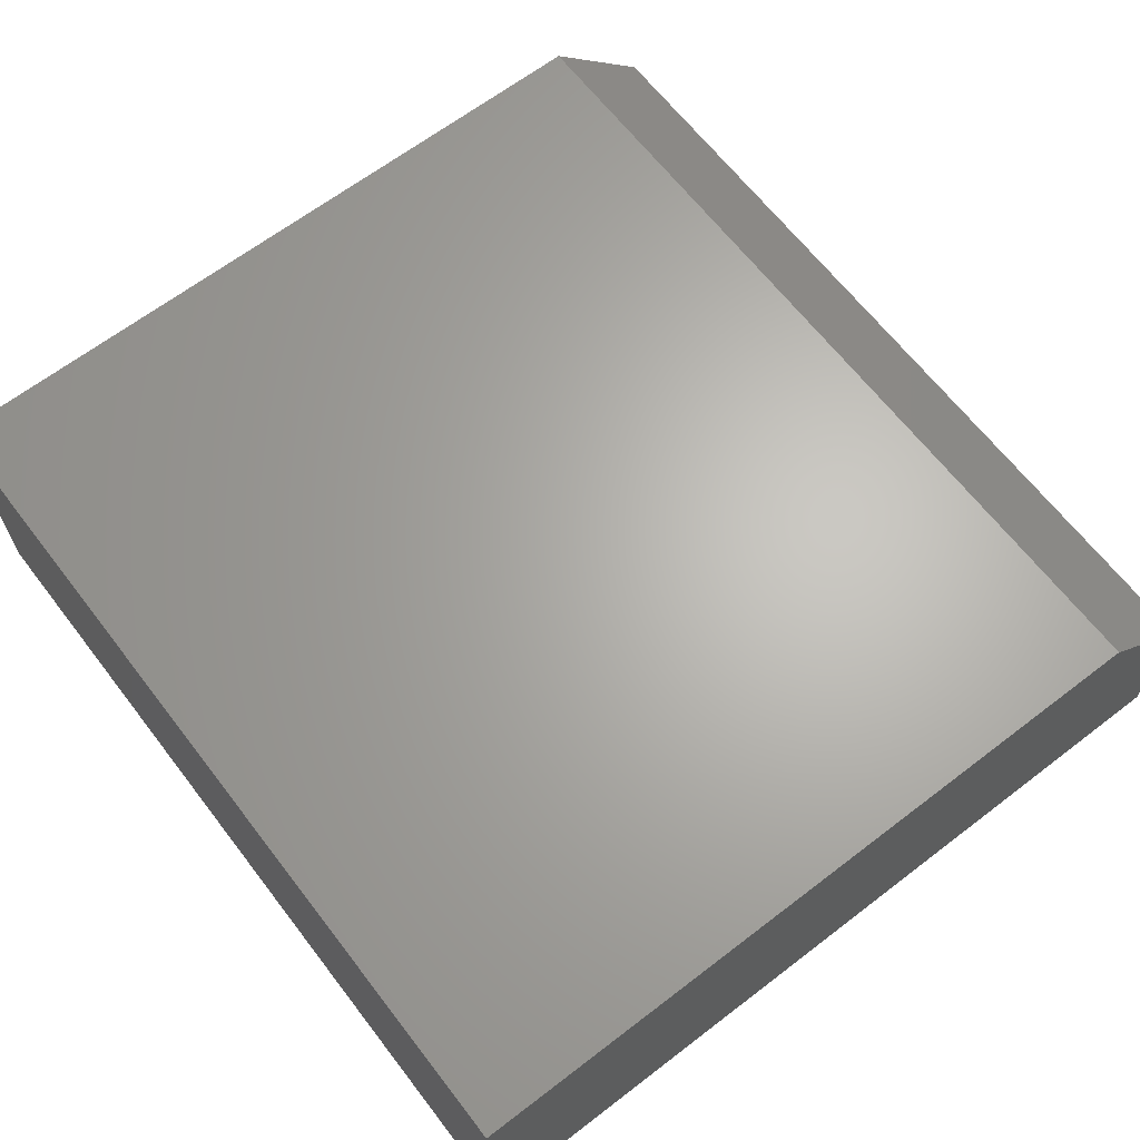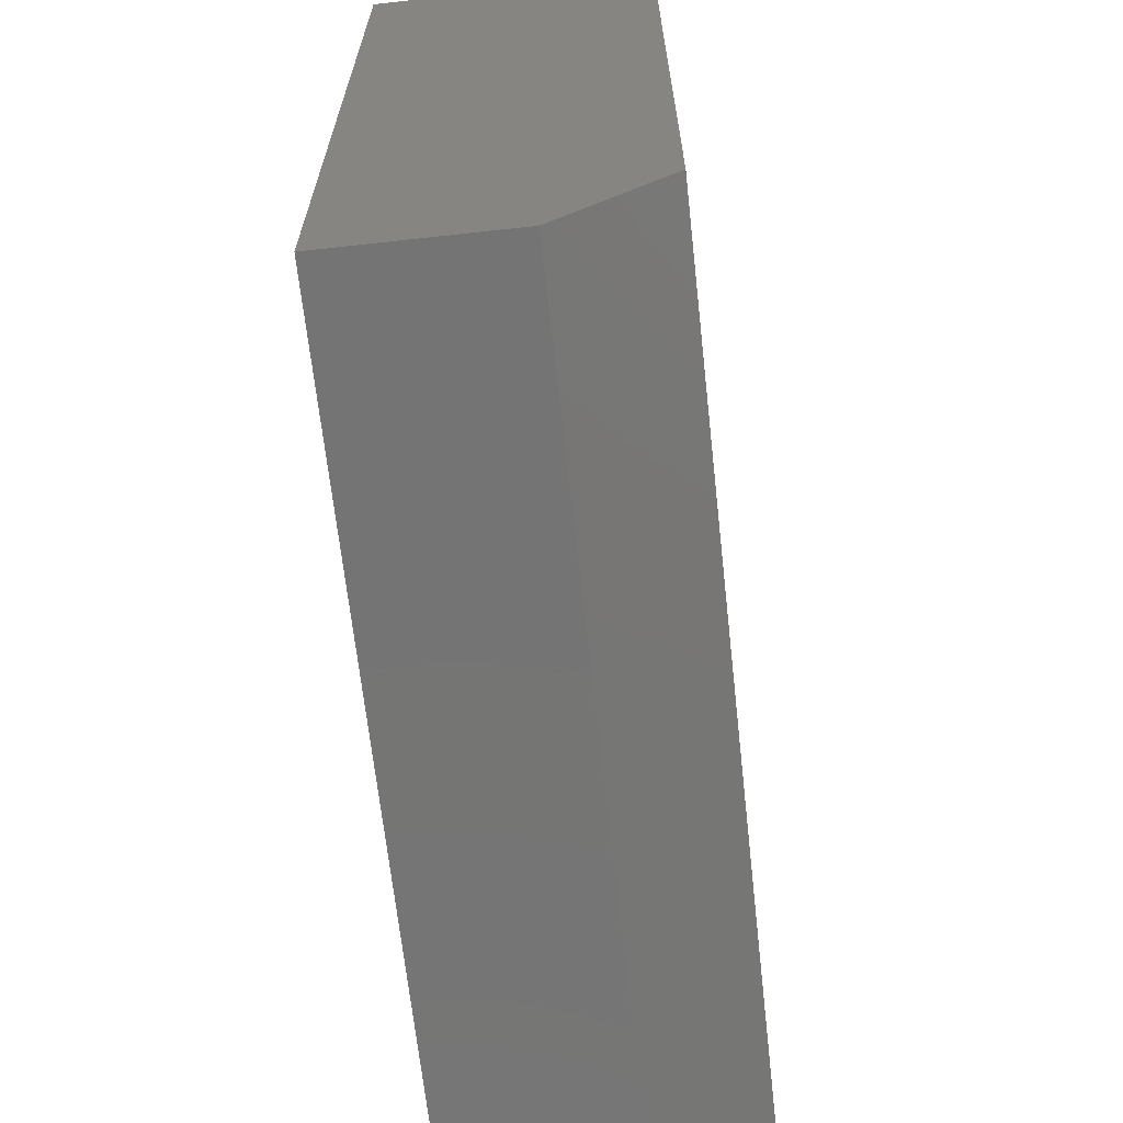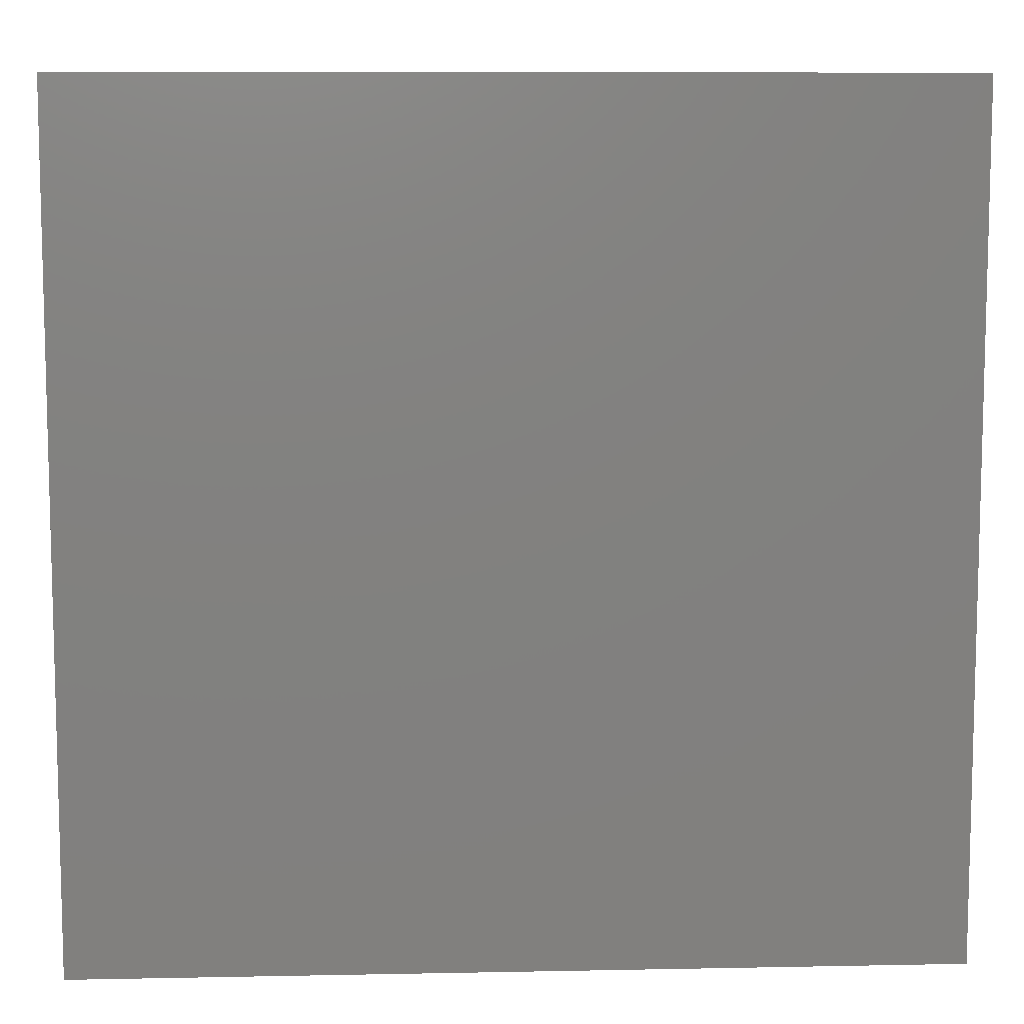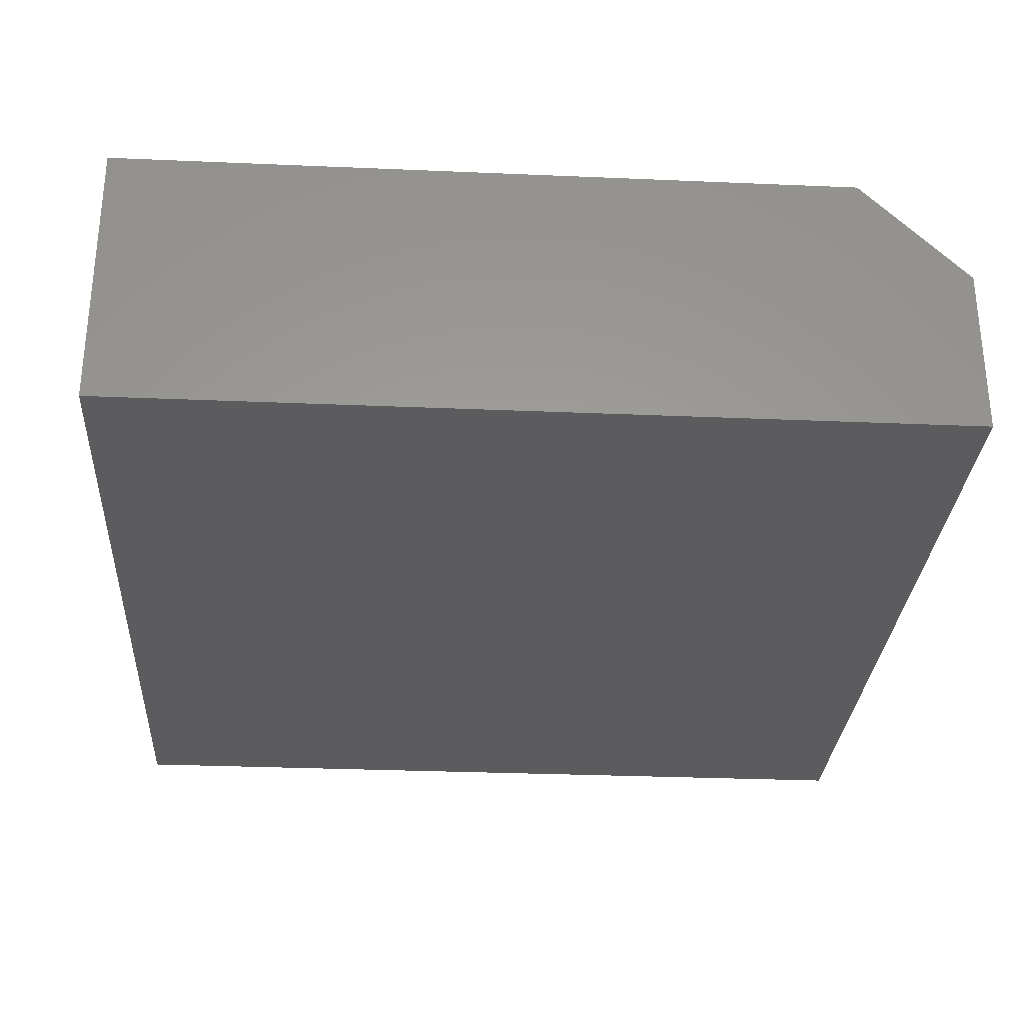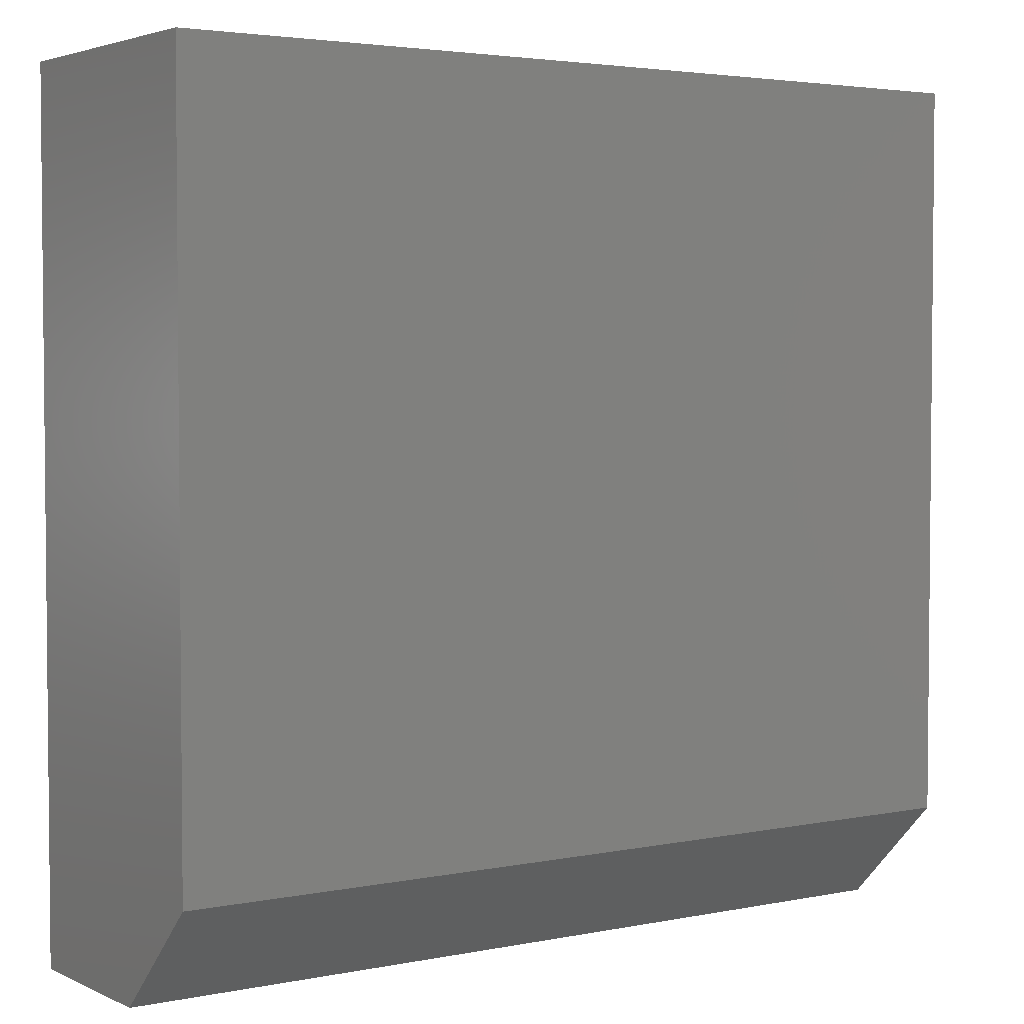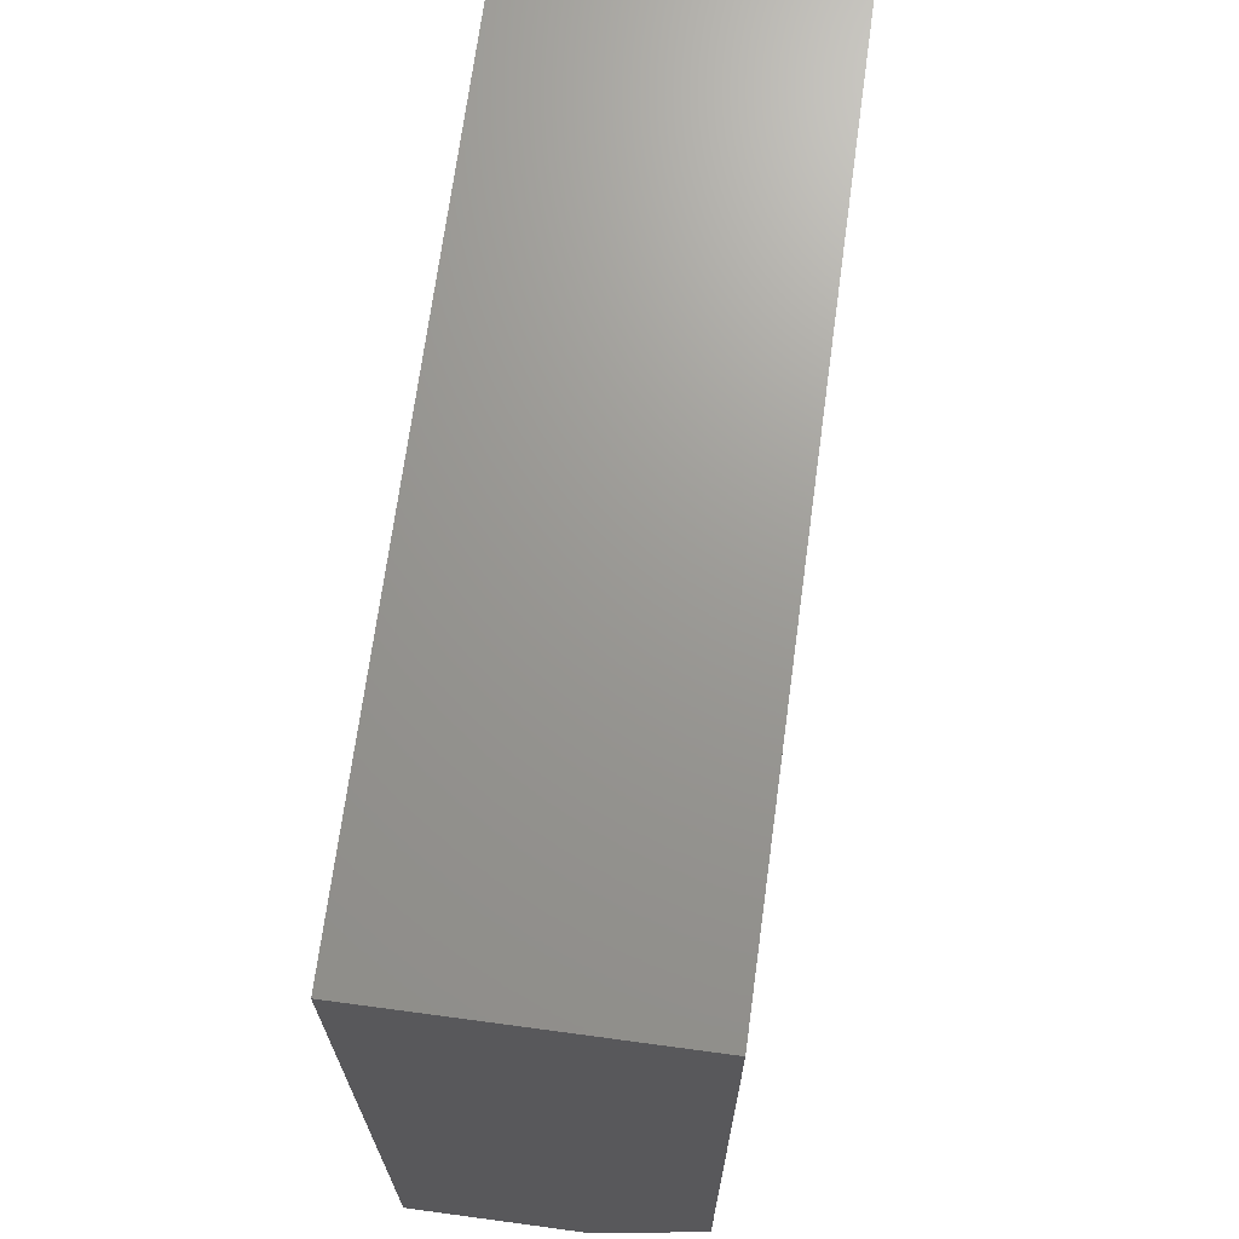
<metadata>
{"format":"stl","ext":"stl","renderer":"f3d","projection":"perspective","resolution":1024,"background":"white","views":[{"elev":65.3,"azim":-127.6,"up":"+Z"},{"elev":-66.8,"azim":-83.7,"up":"+Y"},{"elev":8.9,"azim":177.0,"up":"+Y"},{"elev":-29.6,"azim":-93.6,"up":"+Z"},{"elev":3.4,"azim":-34.4,"up":"+Y"},{"elev":69.9,"azim":-82.3,"up":"+Y"}]}
</metadata>
<code>
# stl→obj: 10 verts, 16 faces
v 0.3828 -0.1875 0.0625
v 0.3828 0.1875 0.0625
v 0.3828 -0.1875 0.138
v 0.3828 0.1875 0.1849
v 0.3828 -0.1406 0.1849
v -6.793e-18 -0.1406 0.1849
v -6.793e-18 0.1875 0.1849
v -4.191e-18 -0.1875 0.138
v 1.275e-33 0.1875 0.0625
v 0 -0.1875 0.0625
f 1 2 3
f 3 2 4
f 3 4 5
f 6 7 8
f 8 7 9
f 8 9 10
f 8 10 3
f 3 10 1
f 7 6 4
f 4 6 5
f 6 8 5
f 5 8 3
f 9 7 2
f 2 7 4
f 10 9 1
f 1 9 2

</code>
